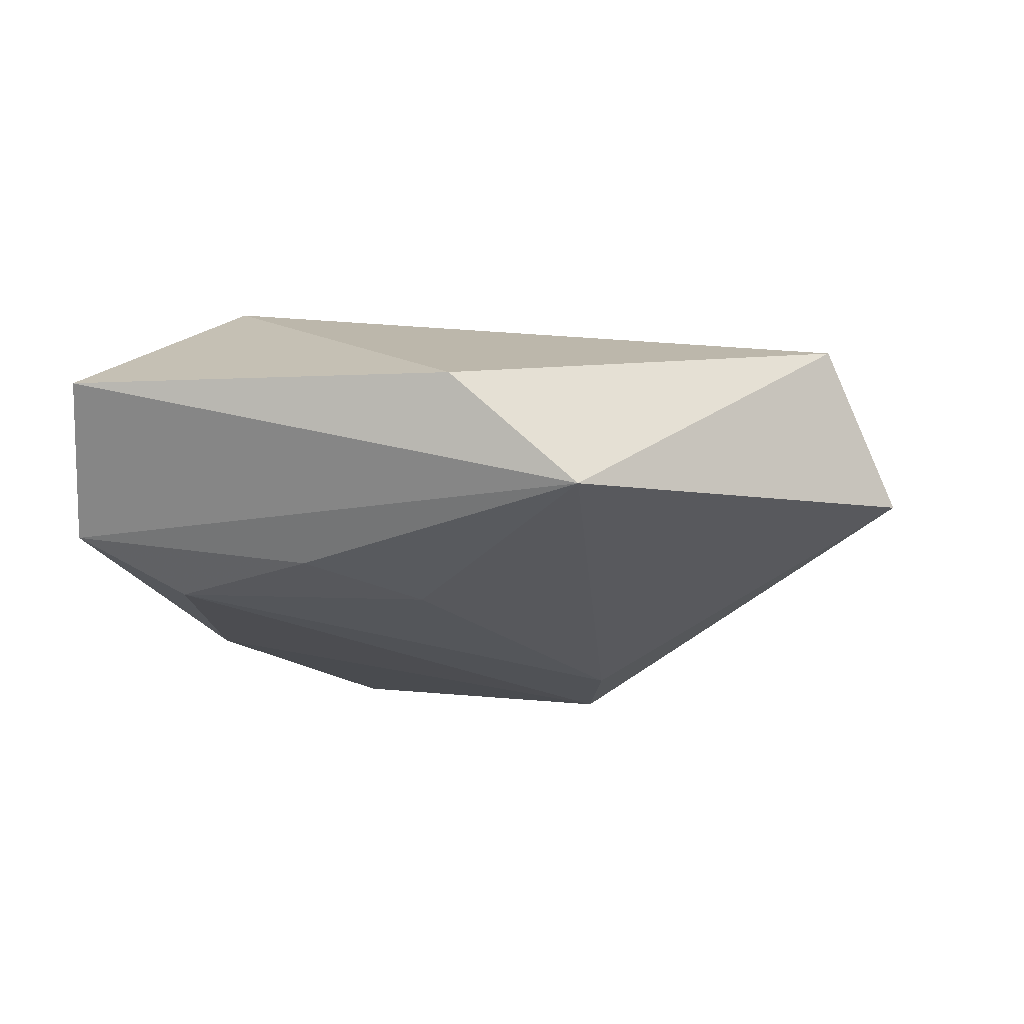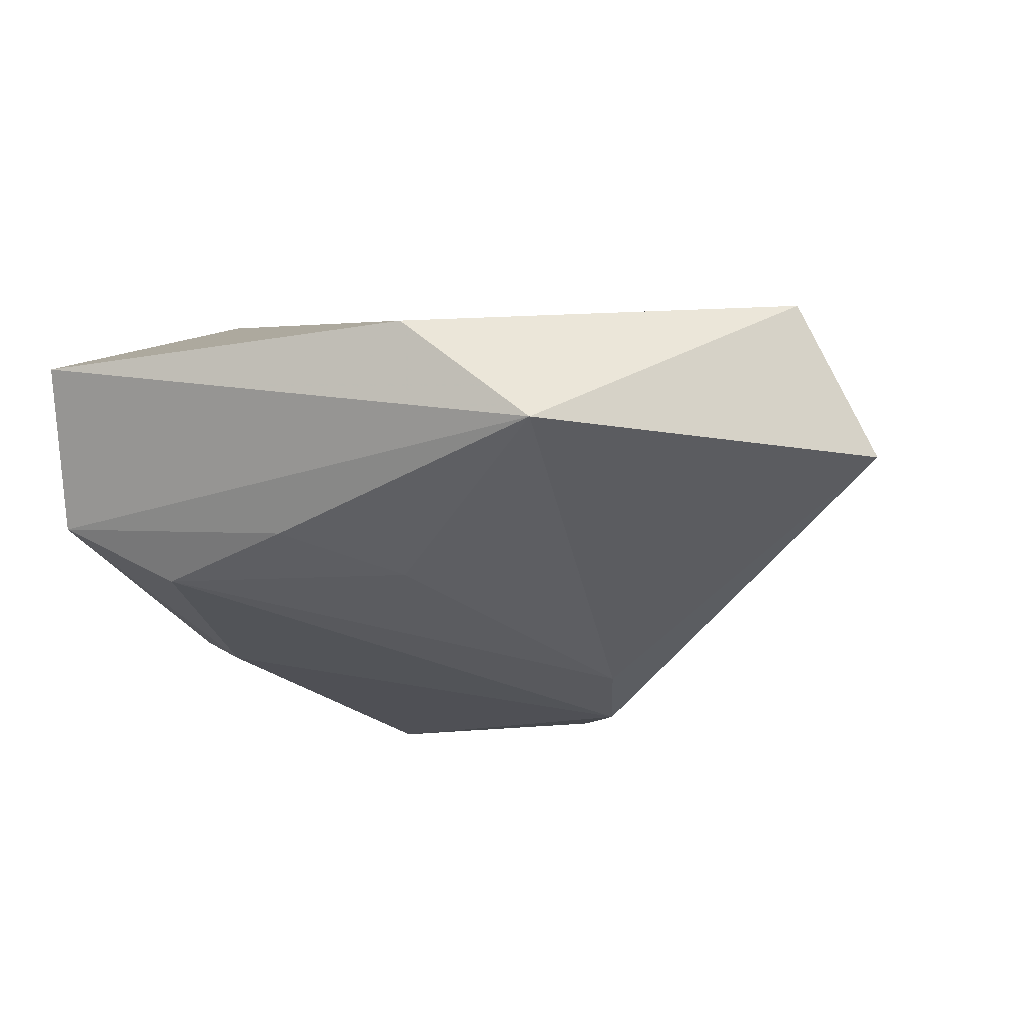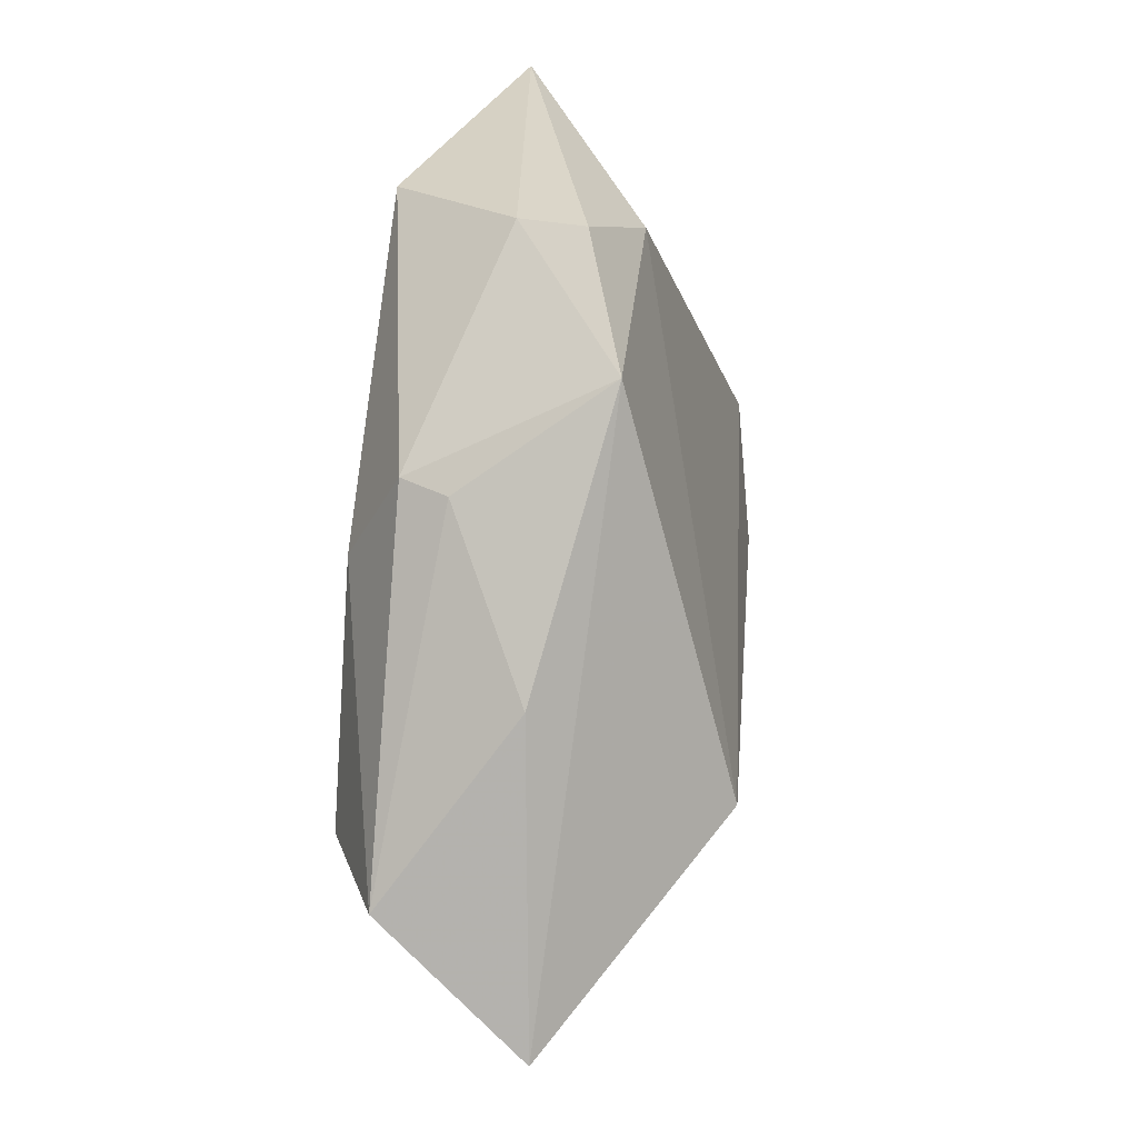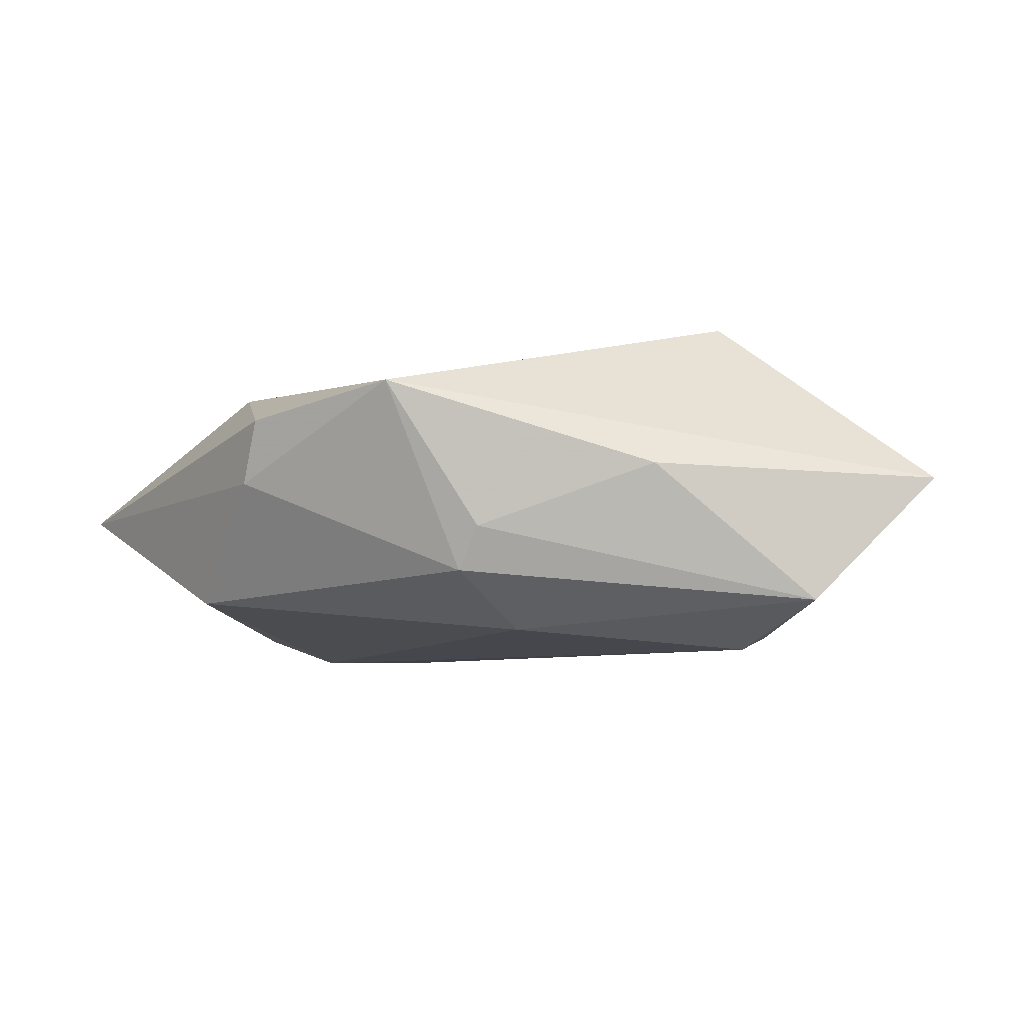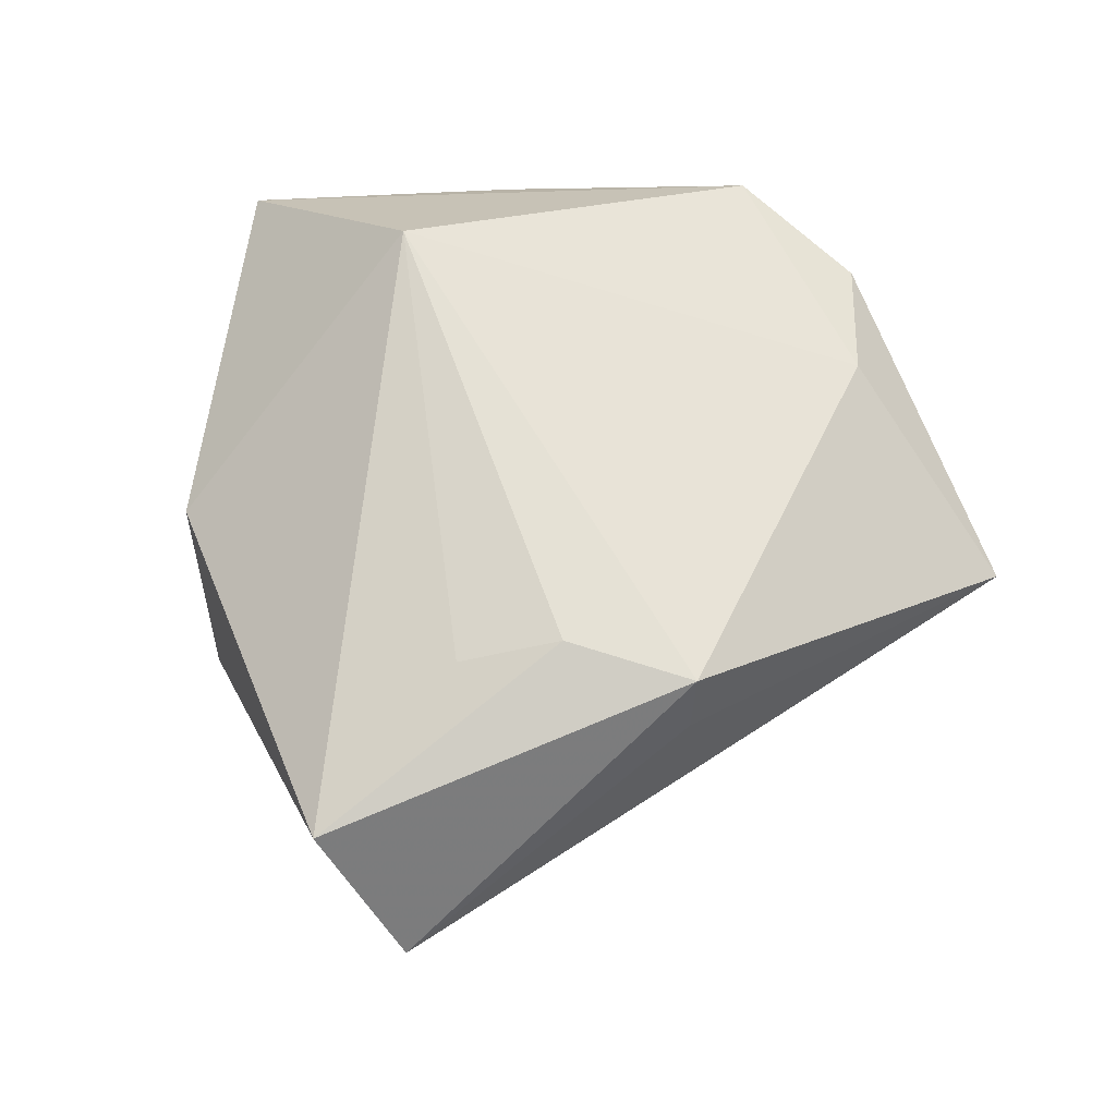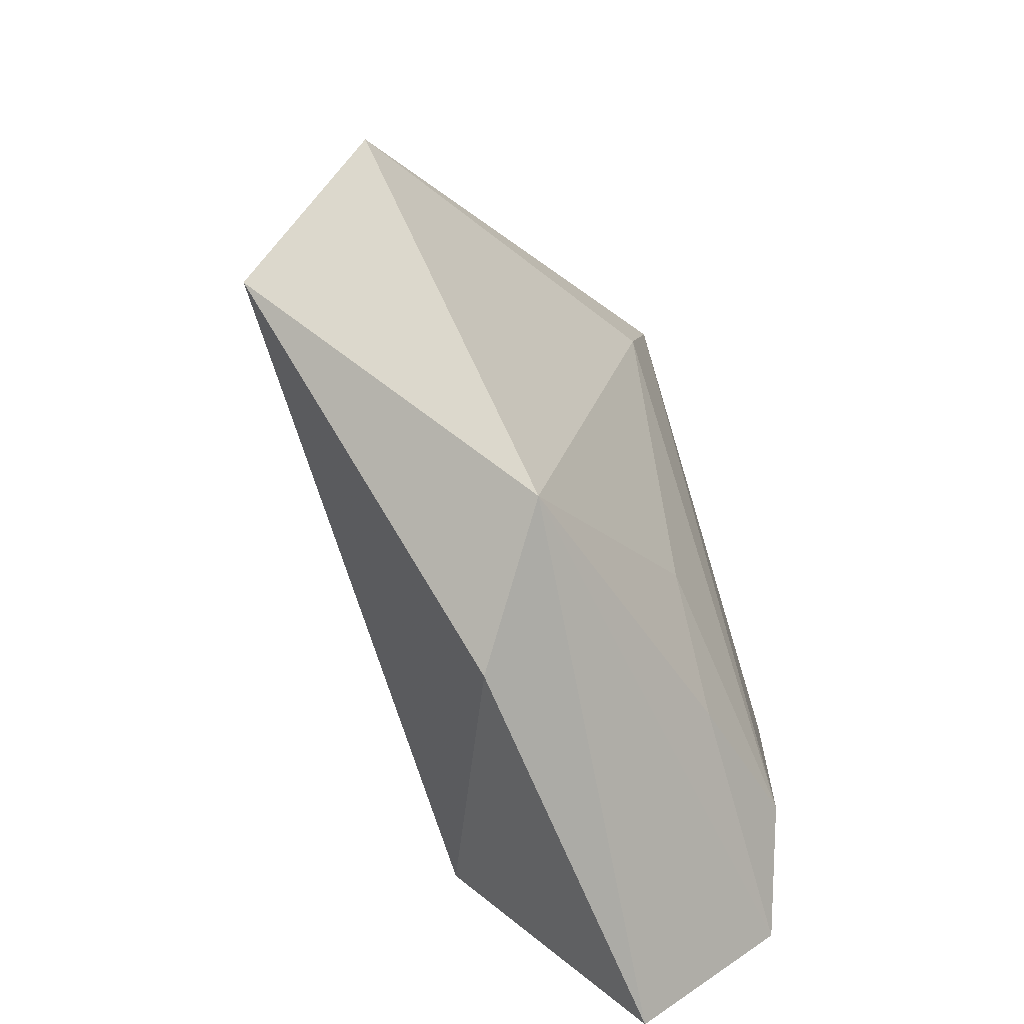
<metadata>
{"format":"obj","ext":"obj","renderer":"f3d","projection":"perspective","resolution":1024,"background":"white","views":[{"elev":-20.5,"azim":17.6,"up":"+Z"},{"elev":-30.0,"azim":24.9,"up":"+Z"},{"elev":-9.0,"azim":-81.7,"up":"+Y"},{"elev":-2.9,"azim":-84.4,"up":"+Z"},{"elev":64.9,"azim":106.6,"up":"+Z"},{"elev":-60.7,"azim":115.4,"up":"+Y"}]}
</metadata>
<code>
v 0.009111 0.02391 -0.01652
v -0.005517 0.04668 -0.001274
v -0.0298 -0.02911 -0.009767
v -0.0339 -0.01423 0.002945
v 0.003736 0.02924 -0.01411
v 0.02292 -0.02918 -0.01004
v -0.03122 0.0241 0.007419
v 0.02529 -0.001255 0.01382
v -0.02525 -0.04061 0.001929
v 0.02281 0.02124 0.007766
v -0.01677 -0.02011 0.01742
v -0.006831 -0.02475 -0.01347
v 0.0487 0.0002952 -0.004882
v -0.01877 0.02745 0.0105
v -0.02949 0.02554 0.001455
v -0.02104 -0.0223 -0.01456
v 0.012 -0.03538 0.0003098
v -0.02632 -0.0006146 -0.01259
v 0.001633 -0.01341 -0.01458
v 0.02103 0.00797 0.01564
v -0.03642 0.01068 0.01067
v -0.0334 0.004154 -0.007016
v -0.02103 0.03122 -0.01003
v -0.03468 0.002285 -0.002878
v 0.0443 -0.009433 0.009122
v 0.01307 0.01459 -0.01655
v 0.02108 0.02112 0.01484
f 13 6 26
f 25 6 13
f 2 10 13
f 17 25 11
f 17 6 25
f 11 25 8
f 9 17 11
f 11 21 9
f 6 17 9
f 1 13 26
f 2 13 1
f 27 10 2
f 25 13 27
f 27 13 10
f 2 23 15
f 15 23 22
f 22 21 15
f 4 9 21
f 5 23 2
f 2 1 5
f 5 1 23
f 14 27 2
f 14 21 11
f 11 27 14
f 11 8 20
f 20 27 11
f 20 8 25
f 25 27 20
f 16 1 26
f 24 21 22
f 24 4 21
f 2 15 7
f 7 14 2
f 7 15 21
f 21 14 7
f 6 9 3
f 9 4 3
f 3 24 22
f 4 24 3
f 26 6 19
f 19 16 26
f 23 1 18
f 1 16 18
f 22 23 18
f 18 3 22
f 16 3 18
f 6 3 12
f 12 3 16
f 12 19 6
f 16 19 12

</code>
